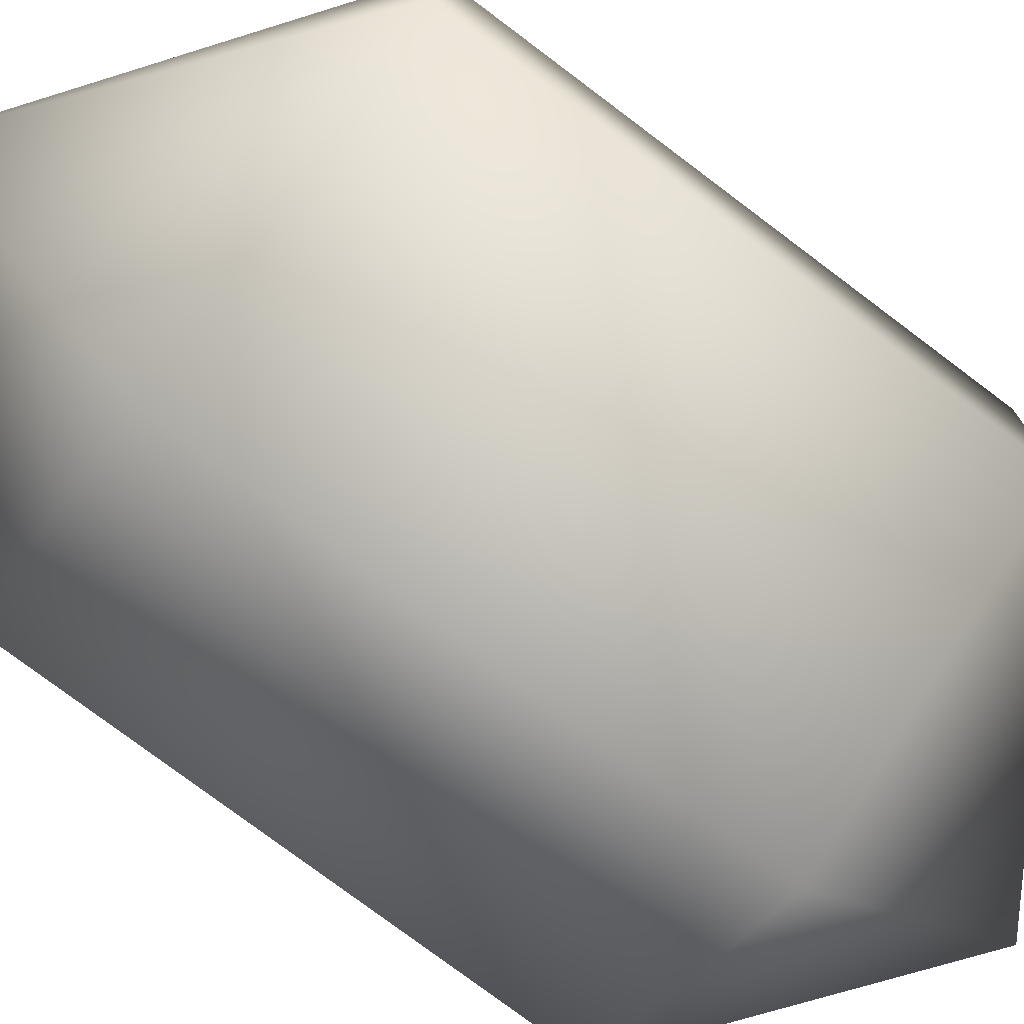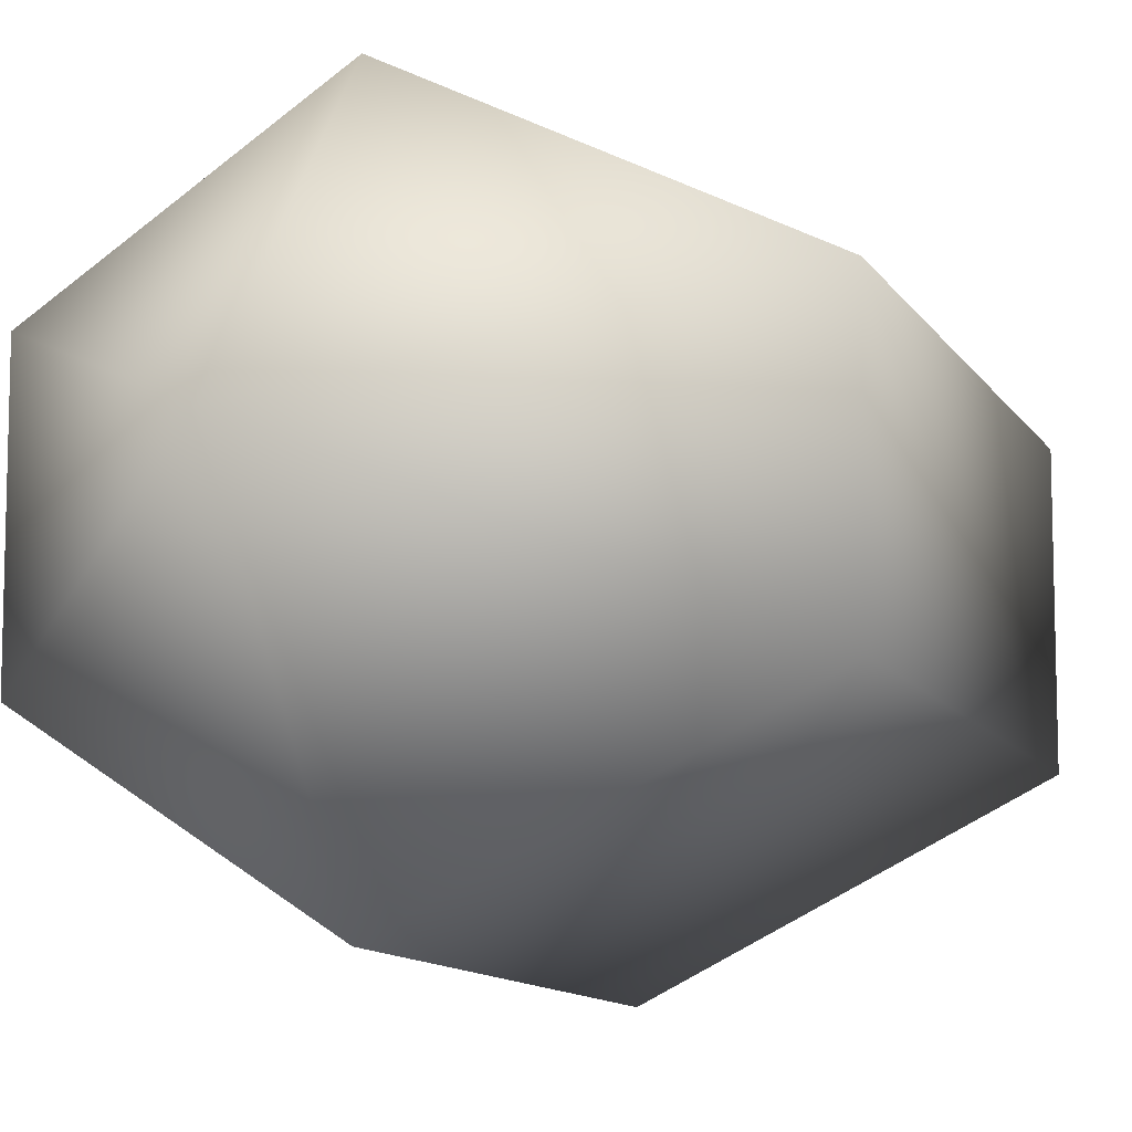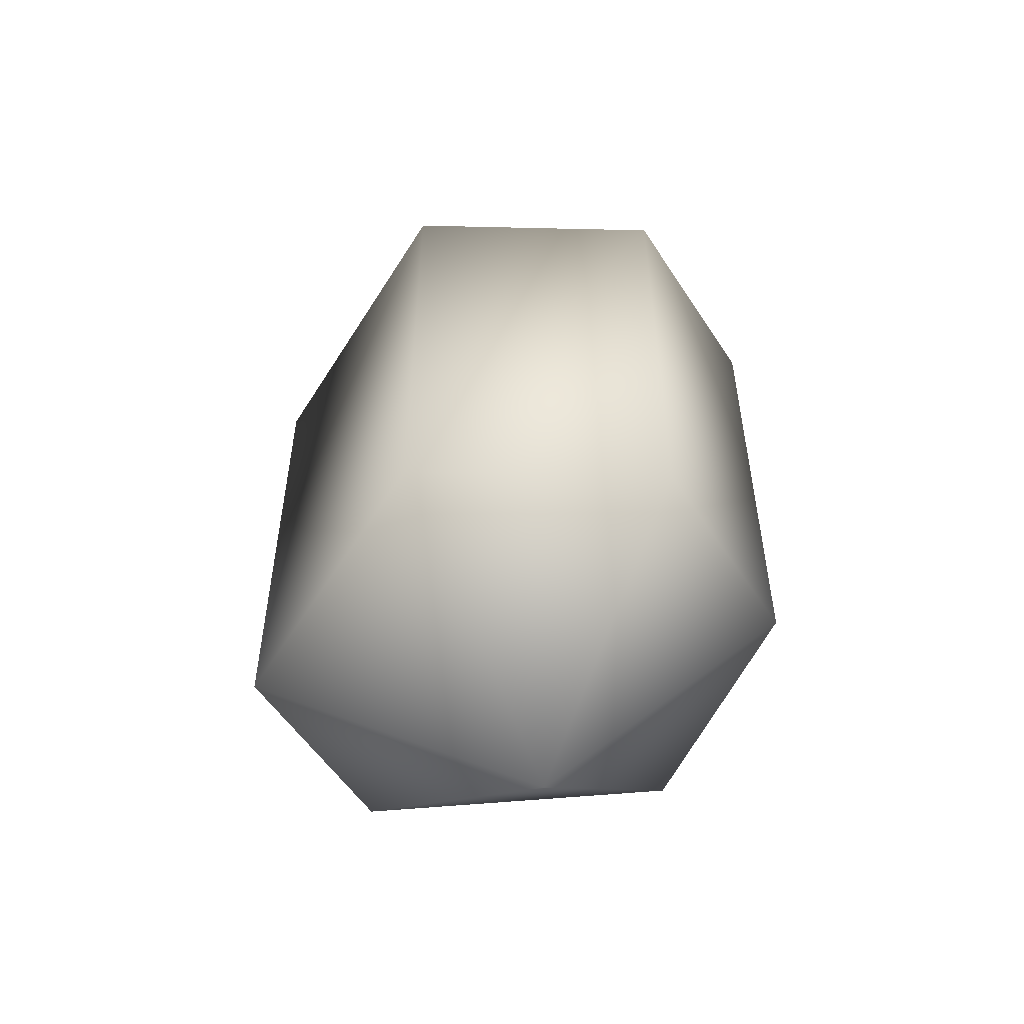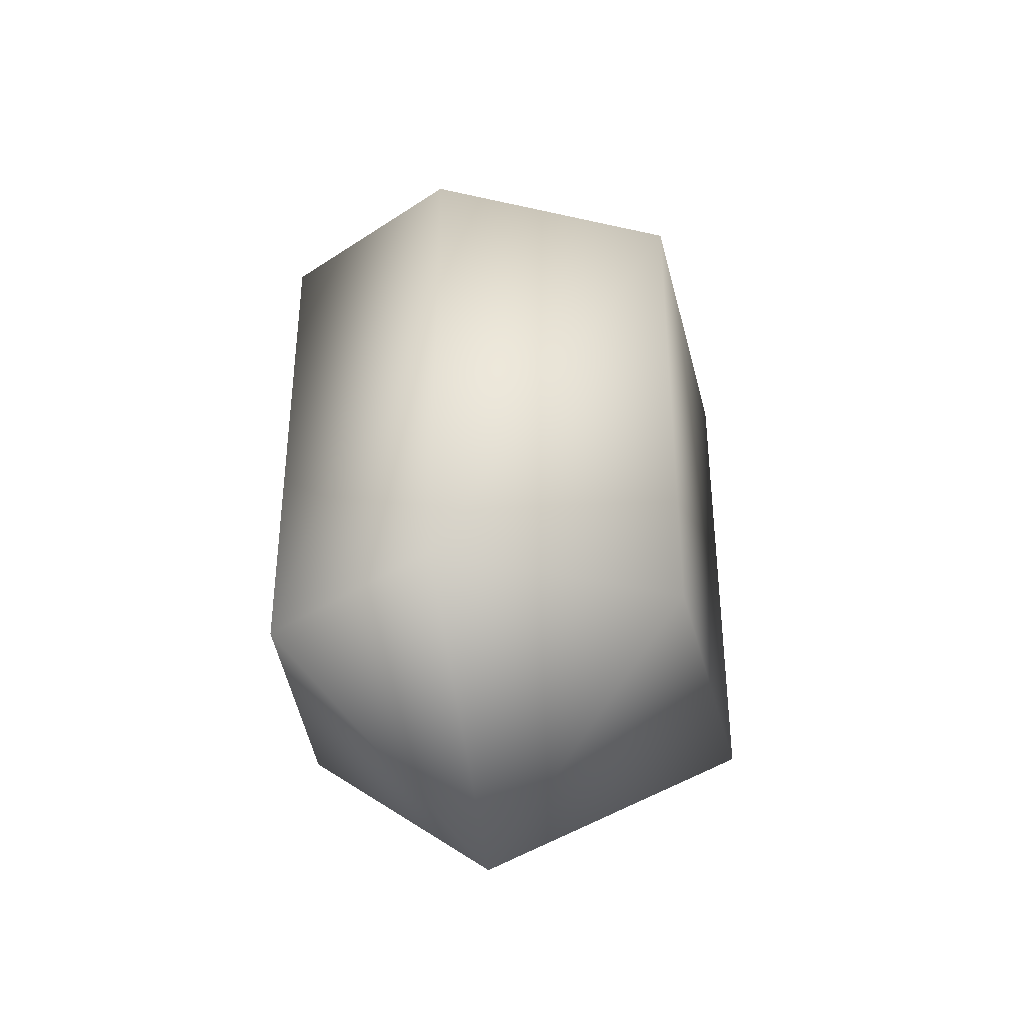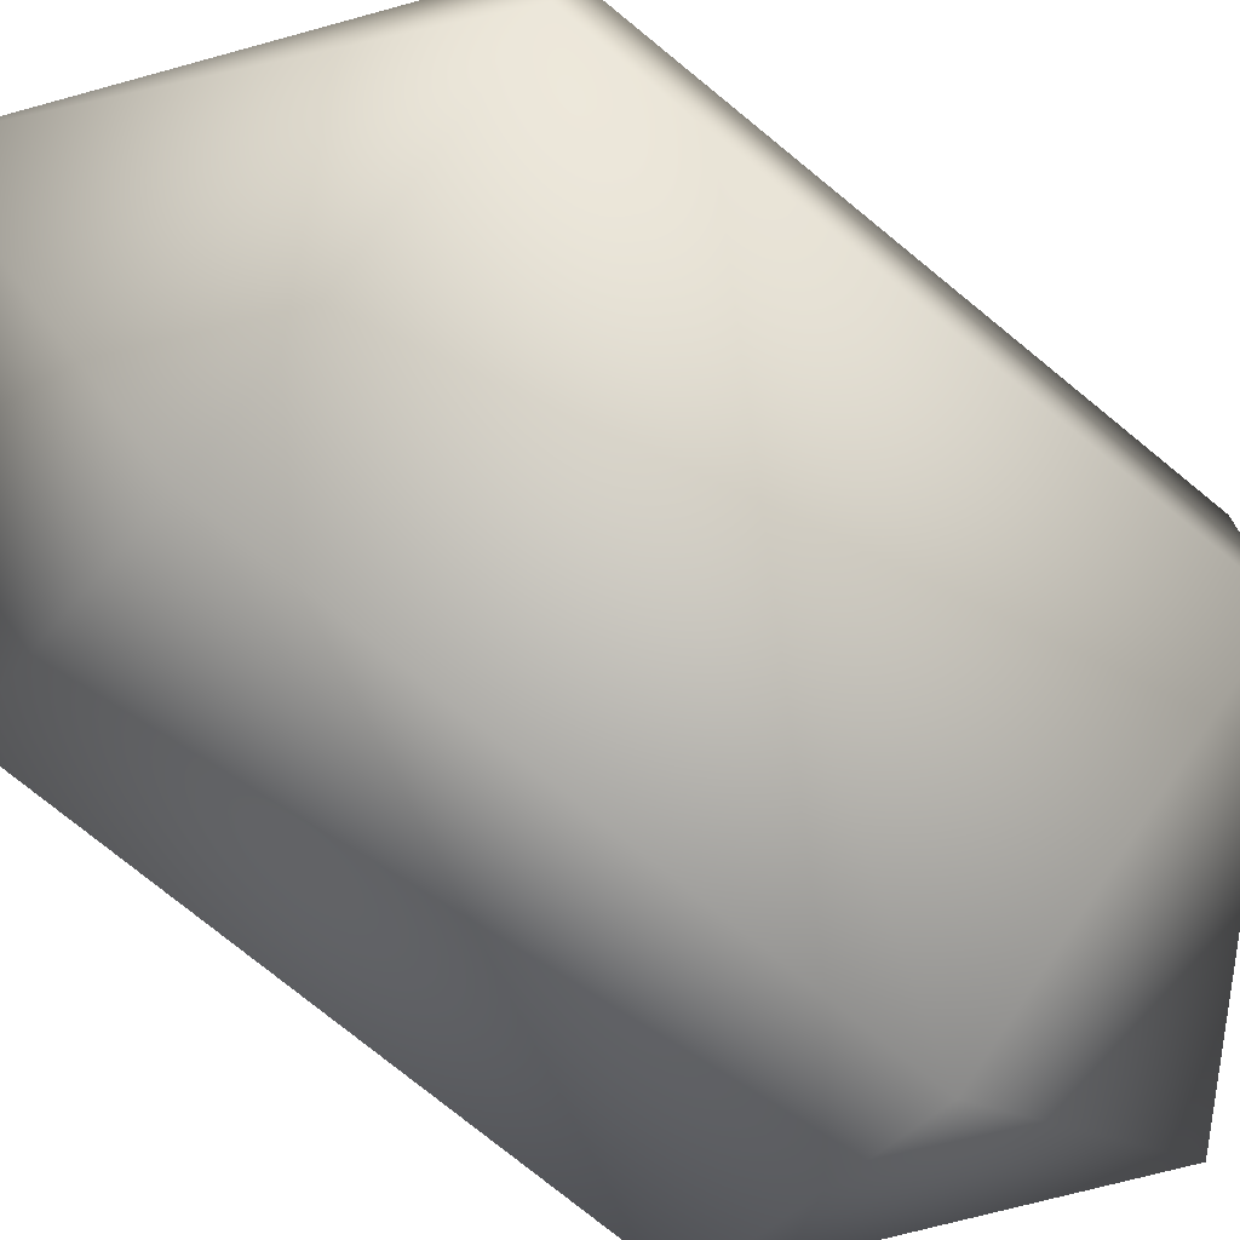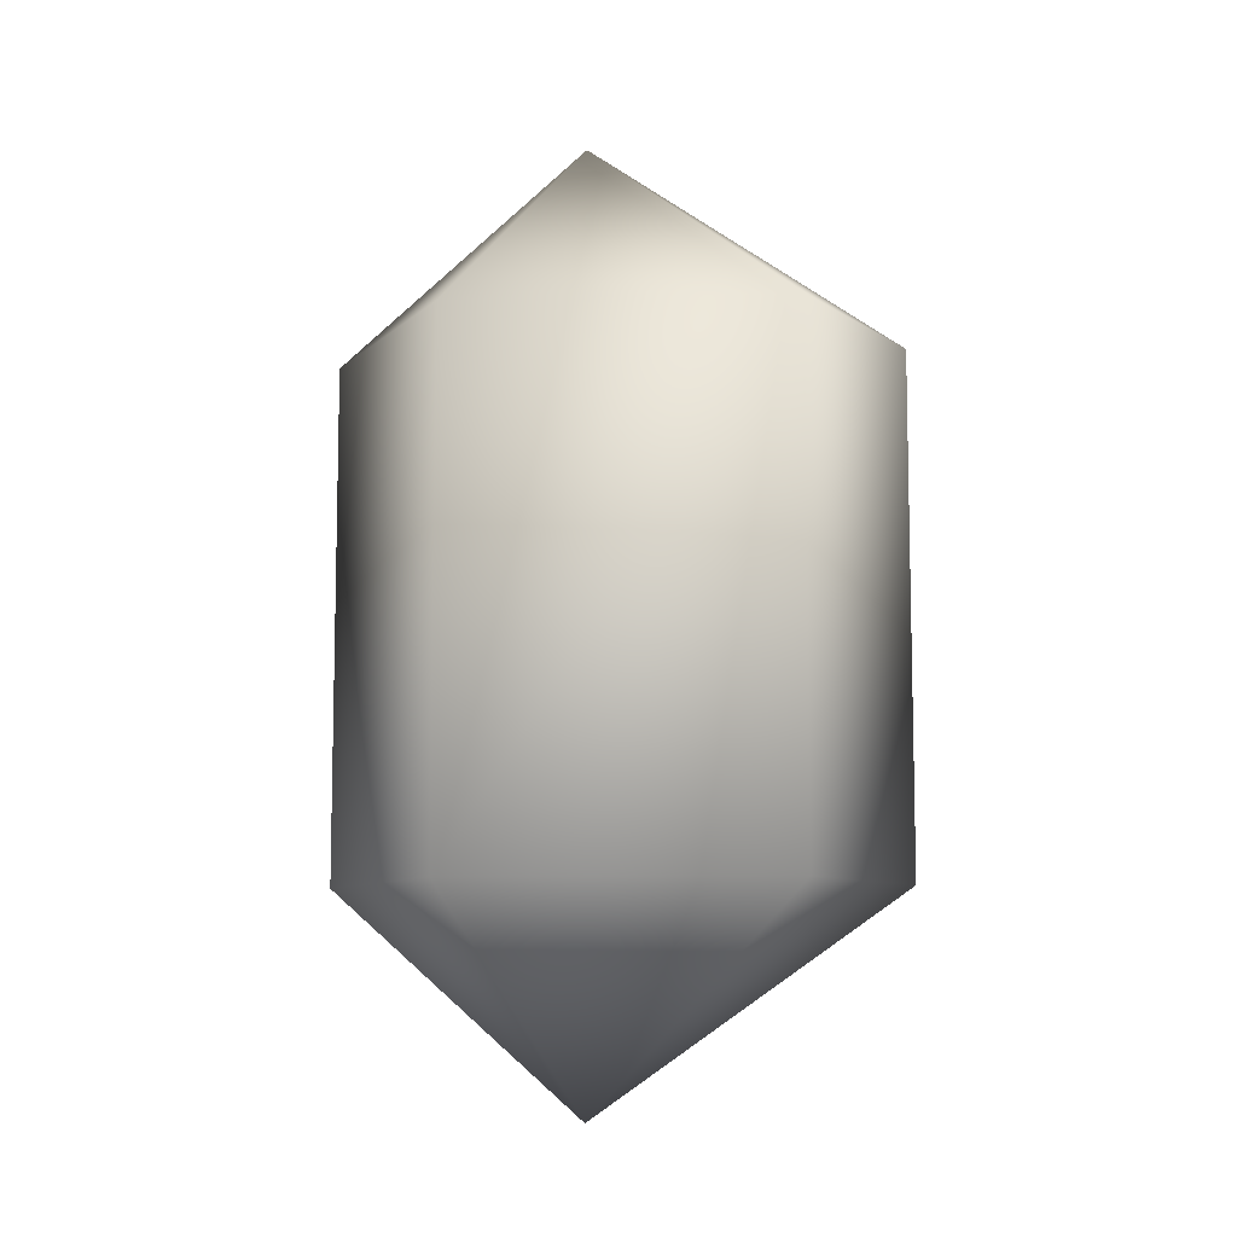
<metadata>
{"format":"obj","ext":"obj","renderer":"f3d","projection":"perspective","resolution":1024,"background":"white","views":[{"elev":-76.9,"azim":53.0,"up":"+Z"},{"elev":-10.7,"azim":18.8,"up":"+Z"},{"elev":-53.9,"azim":-147.7,"up":"+Y"},{"elev":-37.8,"azim":-49.9,"up":"+Y"},{"elev":-75.5,"azim":50.7,"up":"+Z"},{"elev":-8.8,"azim":30.8,"up":"+Y"}]}
</metadata>
<code>
v -3 7 3
v 3 7 7
v 3 13 0
v -3 7 -3
v -3 7 3
v 3 13 0
v 3 7 -7
v -3 7 -3
v 3 13 0
v 11 7 -3
v 3 7 -7
v 3 13 0
v 11 7 3
v 11 7 -3
v 3 13 0
v 3 7 7
v 11 7 3
v 3 13 0
v -3 -7 3
v 3 -7 7
v 3 7 7
v -3 7 3
v -3 -7 3
v 3 7 7
v -3 -7 -3
v -3 -7 3
v -3 7 3
v -3 7 -3
v -3 -7 -3
v -3 7 3
v 3 -7 -7
v -3 -7 -3
v -3 7 -3
v 3 7 -7
v 3 -7 -7
v -3 7 -3
v 11 -7 -3
v 3 -7 -7
v 3 7 -7
v 11 7 -3
v 11 -7 -3
v 3 7 -7
v 11 -7 3
v 11 -7 -3
v 11 7 -3
v 11 7 3
v 11 -7 3
v 11 7 -3
v 3 -7 7
v 11 -7 3
v 11 7 3
v 3 7 7
v 3 -7 7
v 11 7 3
v 3 -7 7
v -3 -7 3
v 3 -13 0
v -3 -7 3
v -3 -7 -3
v 3 -13 0
v -3 -7 -3
v 3 -7 -7
v 3 -13 0
v 3 -7 -7
v 11 -7 -3
v 3 -13 0
v 11 -7 -3
v 11 -7 3
v 3 -13 0
v 11 -7 3
v 3 -7 7
v 3 -13 0
f 1 2 3
f 4 5 6
f 7 8 9
f 10 11 12
f 13 14 15
f 16 17 18
f 19 20 21
f 22 23 24
f 25 26 27
f 28 29 30
f 31 32 33
f 34 35 36
f 37 38 39
f 40 41 42
f 43 44 45
f 46 47 48
f 49 50 51
f 52 53 54
f 55 56 57
f 58 59 60
f 61 62 63
f 64 65 66
f 67 68 69
f 70 71 72

</code>
